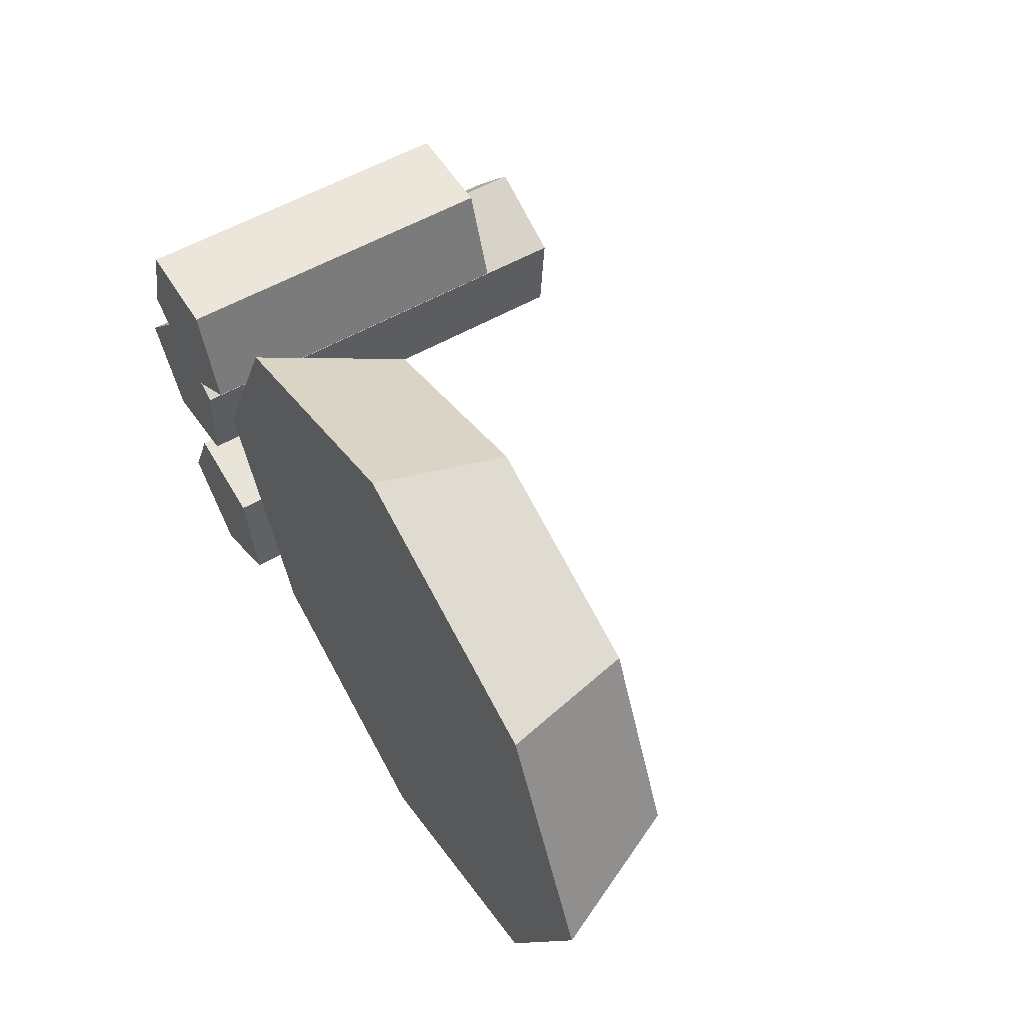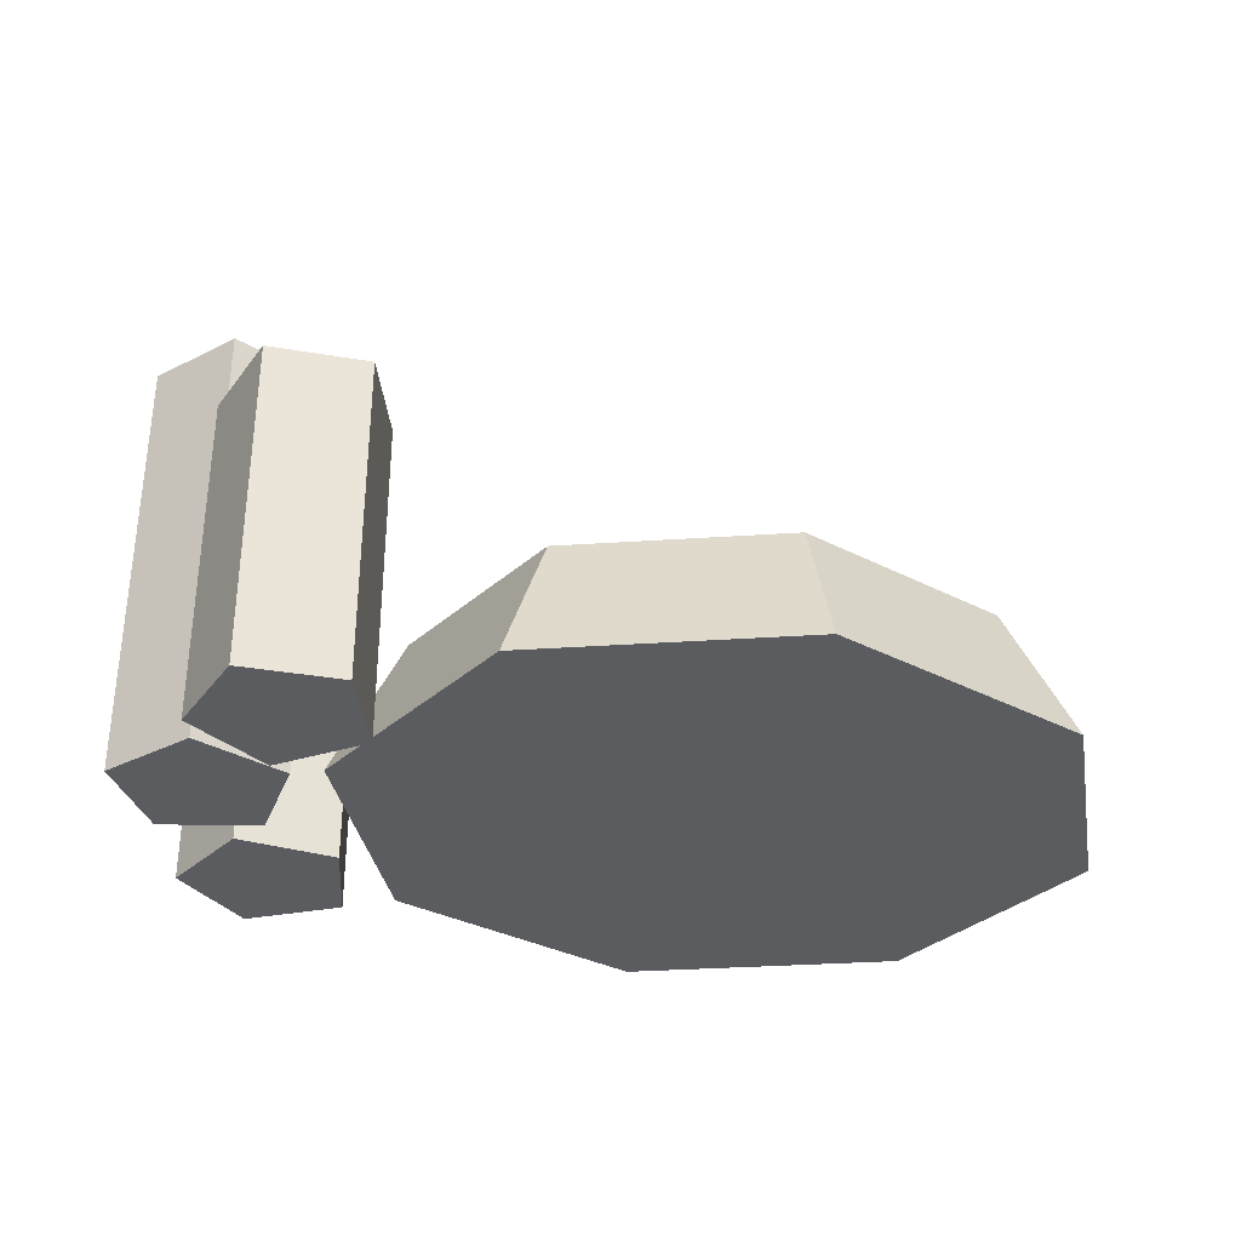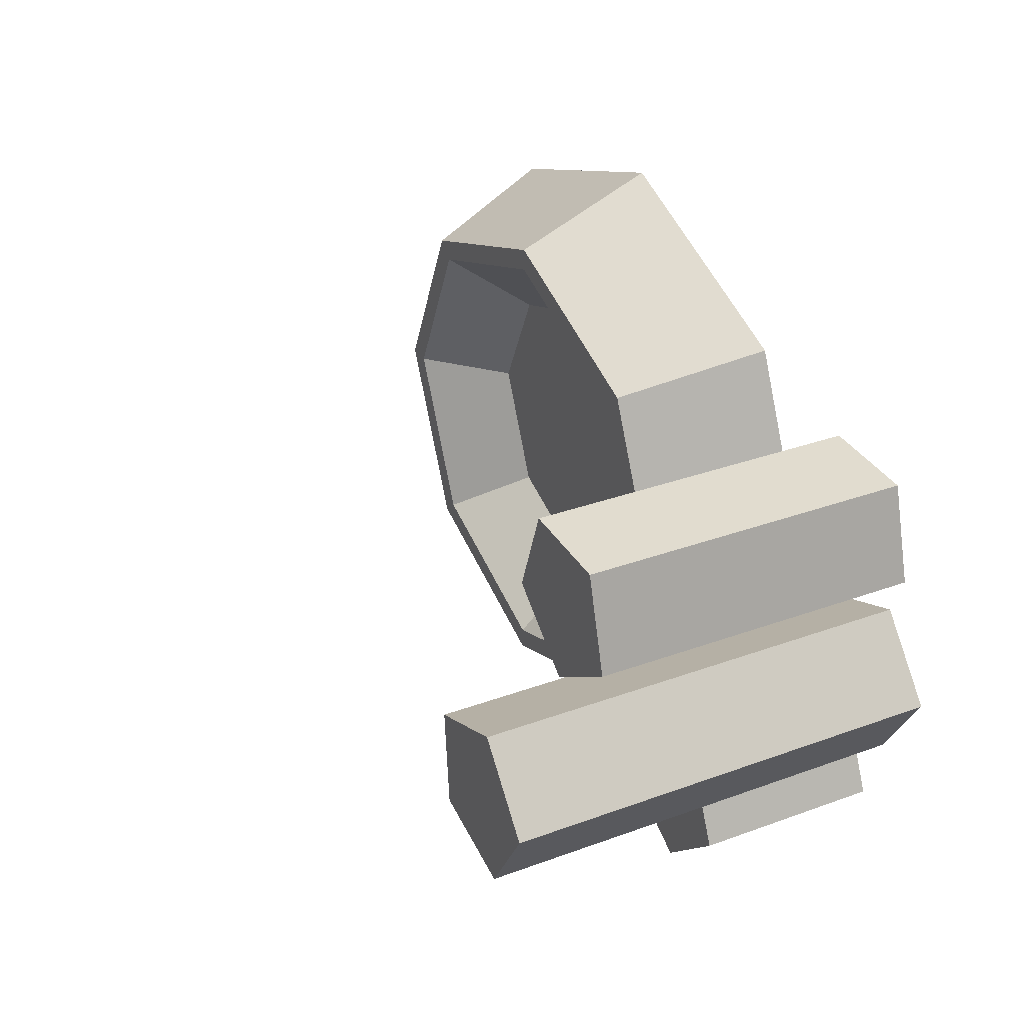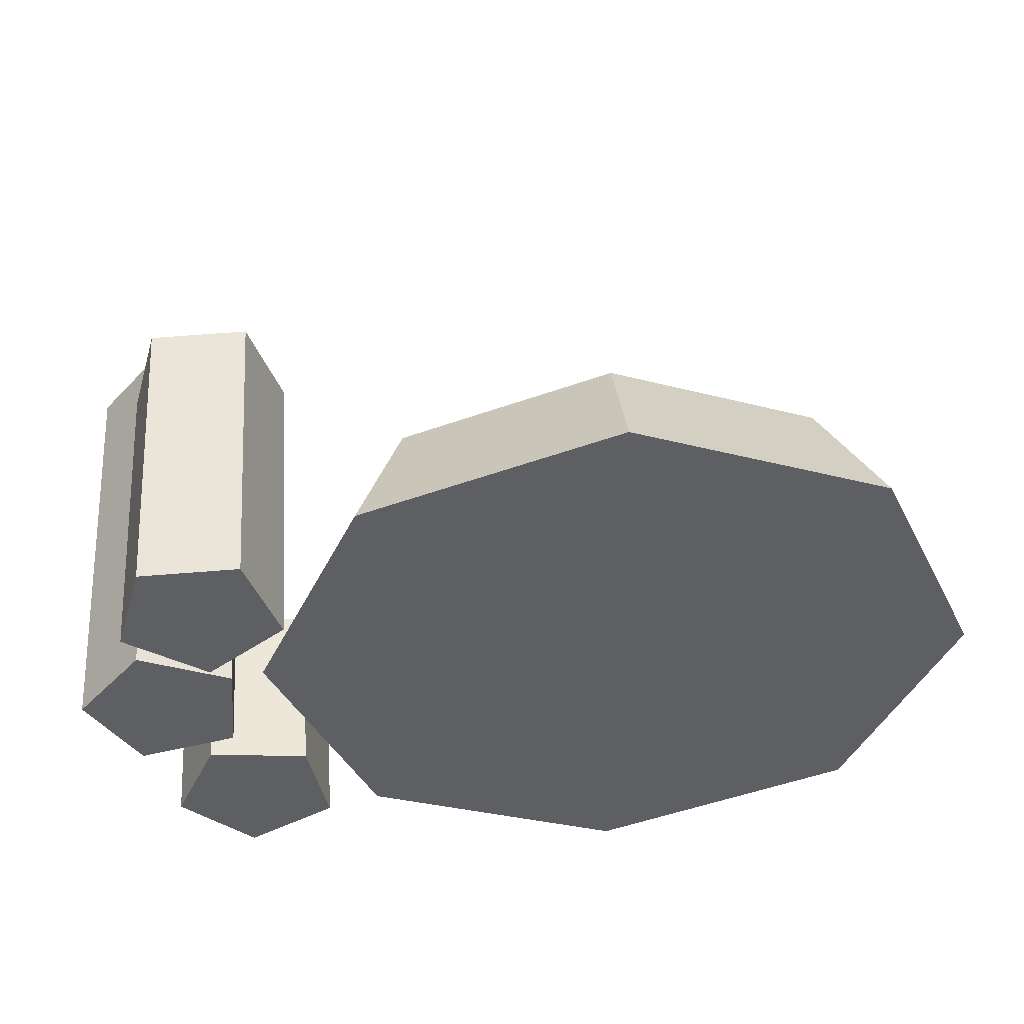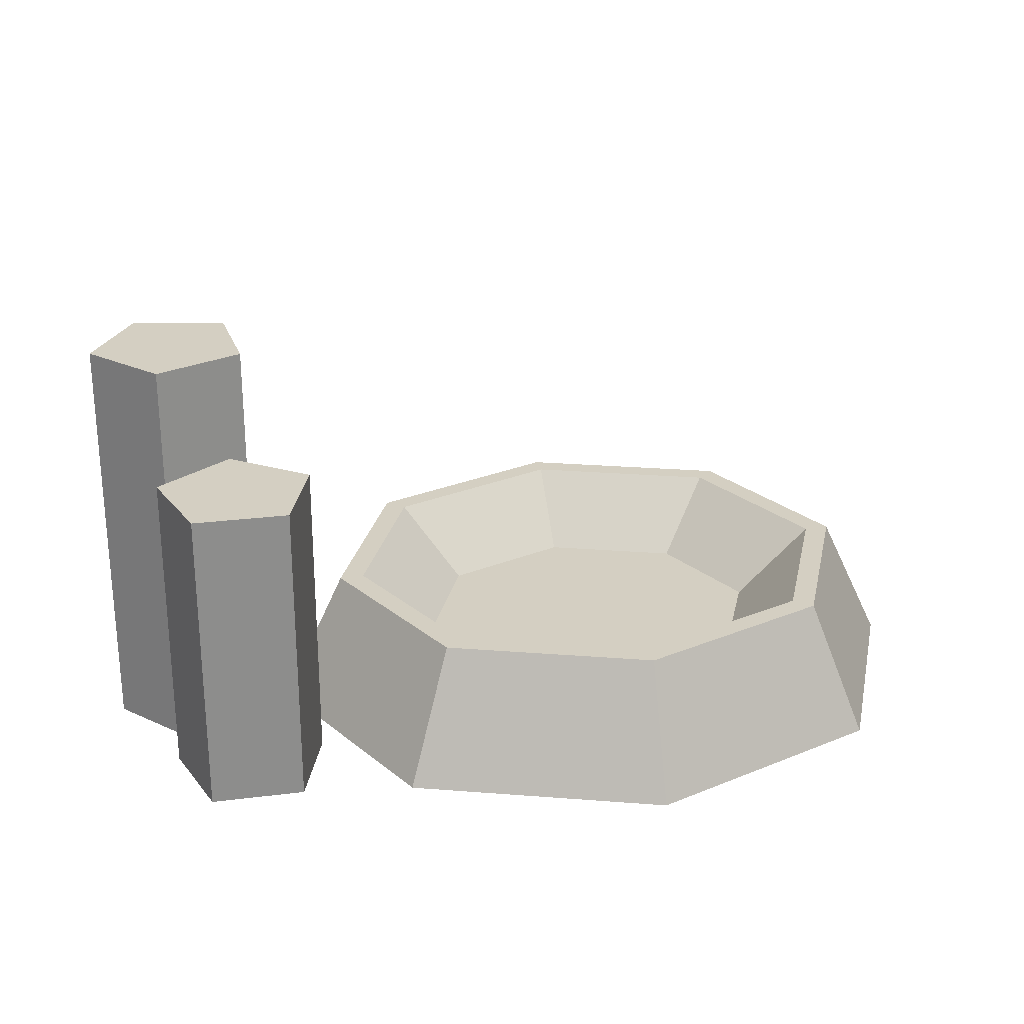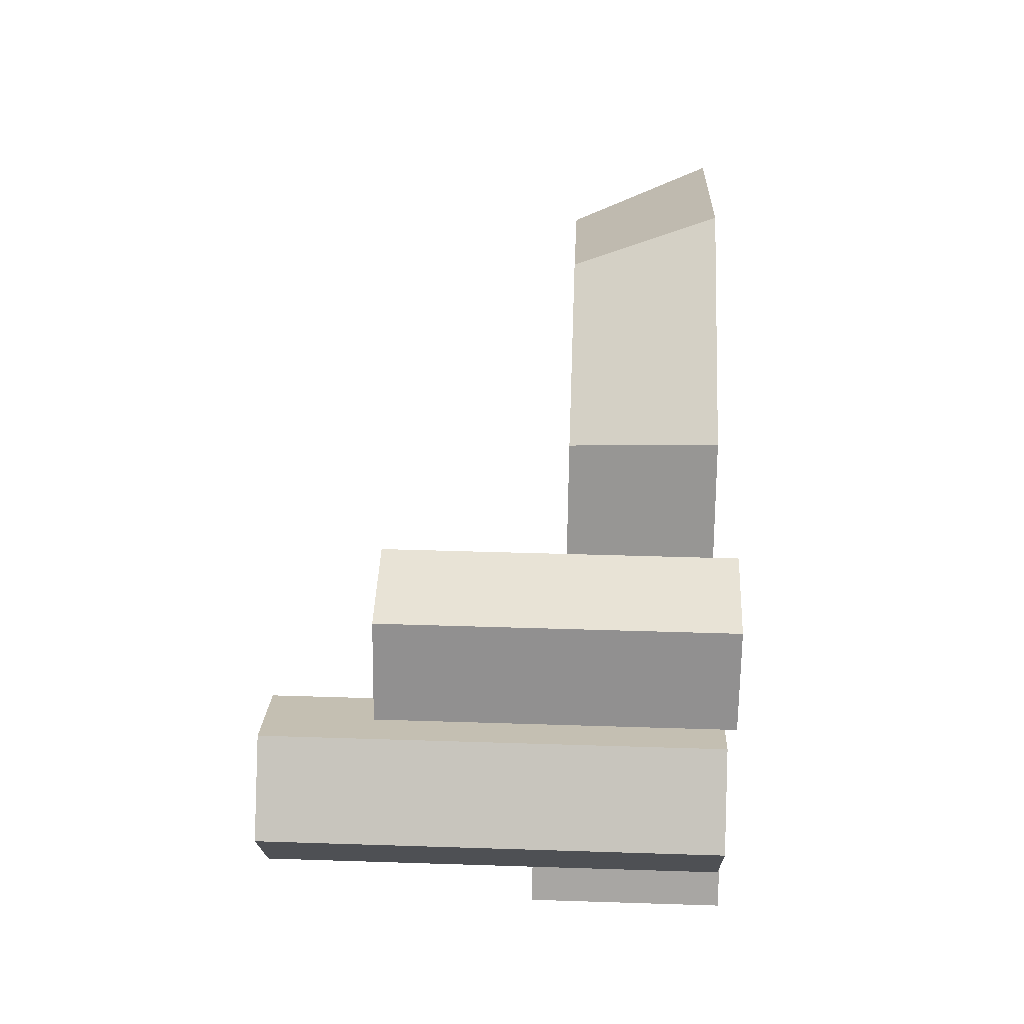
<metadata>
{"format":"obj","ext":"obj","renderer":"f3d","projection":"perspective","resolution":1024,"background":"white","views":[{"elev":56.1,"azim":59.2,"up":"+Z"},{"elev":-33.7,"azim":-15.0,"up":"+Y"},{"elev":32.6,"azim":-116.9,"up":"+Z"},{"elev":47.3,"azim":-4.0,"up":"+Z"},{"elev":25.7,"azim":-13.1,"up":"+Y"},{"elev":40.1,"azim":-87.7,"up":"+Z"}]}
</metadata>
<code>
o Cylinder.029_Cylinder.022
v 4.001 0.0109 7.687
v 4.001 0.416 7.86
v 4.727 0.0109 7.955
v 4.59 0.416 8.077
v 5.028 0.0109 8.601
v 4.834 0.416 8.601
v 4.727 0.0109 9.247
v 4.59 0.416 9.125
v 4.001 0.0109 9.514
v 4.001 0.416 9.342
v 3.275 0.0109 9.247
v 3.412 0.416 9.125
v 2.974 0.0109 8.601
v 3.168 0.416 8.601
v 3.275 0.0109 7.955
v 3.412 0.416 8.077
v 4.538 0.416 8.123
v 4.001 0.416 7.925
v 4.76 0.416 8.601
v 4.538 0.416 9.078
v 4.001 0.416 9.276
v 3.464 0.416 9.078
v 3.241 0.416 8.601
v 3.464 0.416 8.123
v 4.377 0.2007 8.266
v 4.001 0.2007 8.128
v 4.533 0.2007 8.601
v 4.377 0.2007 8.935
v 4.001 0.2007 9.074
v 3.625 0.2007 8.935
v 3.469 0.2007 8.601
v 3.625 0.2007 8.266
f 1 2 4 3
f 3 4 6 5
f 5 6 8 7
f 7 8 10 9
f 9 10 12 11
f 11 12 14 13
f 6 4 17 19
f 13 14 16 15
f 15 16 2 1
f 1 3 5 7 9 11 13 15
f 21 20 28 29
f 12 10 21 22
f 2 16 24 18
f 4 2 18 17
f 8 6 19 20
f 14 12 22 23
f 10 8 20 21
f 16 14 23 24
f 25 26 32 31 30 29 28 27
f 19 17 25 27
f 24 23 31 32
f 22 21 29 30
f 20 19 27 28
f 17 18 26 25
f 18 24 32 26
f 23 22 30 31
o Cylinder.030
v 2.445 -0.02473 8.52
v 2.445 1.225 8.52
v 2.591 -0.02473 8.28
v 2.591 1.225 8.28
v 2.865 -0.02473 8.345
v 2.865 1.225 8.345
v 2.888 -0.02473 8.625
v 2.888 1.225 8.625
v 2.628 -0.02473 8.733
v 2.628 1.225 8.733
f 33 34 36 35
f 35 36 38 37
f 37 38 40 39
f 36 34 42 40 38
f 39 40 42 41
f 41 42 34 33
f 33 35 37 39 41
o Cylinder.031
v 2.677 -0.04136 9.107
v 2.677 0.9072 9.107
v 2.599 -0.04136 8.837
v 2.599 0.9072 8.837
v 2.831 -0.04136 8.679
v 2.831 0.9072 8.679
v 3.053 -0.04136 8.852
v 3.053 0.9072 8.852
v 2.958 -0.04136 9.116
v 2.958 0.9072 9.116
f 43 44 46 45
f 45 46 48 47
f 47 48 50 49
f 46 44 52 50 48
f 49 50 52 51
f 51 52 44 43
f 43 45 47 49 51
o Cylinder.032
v 2.676 -0.04303 8.035
v 2.676 0.4911 8.035
v 2.883 -0.04303 7.845
v 2.883 0.4911 7.845
v 3.128 -0.04303 7.982
v 3.128 0.4911 7.982
v 3.073 -0.04303 8.258
v 3.073 0.4911 8.258
v 2.793 -0.04303 8.291
v 2.793 0.4911 8.291
f 53 54 56 55
f 55 56 58 57
f 57 58 60 59
f 56 54 62 60 58
f 59 60 62 61
f 61 62 54 53
f 53 55 57 59 61

</code>
